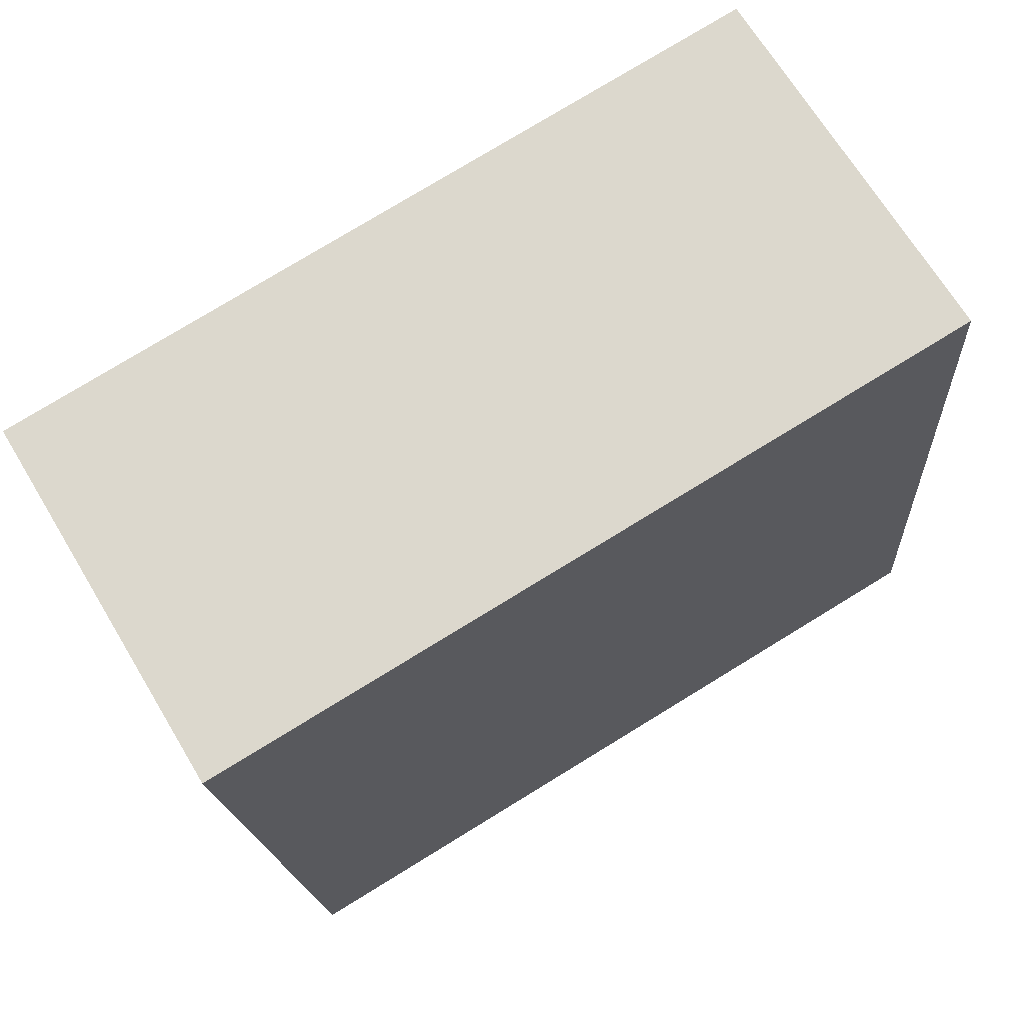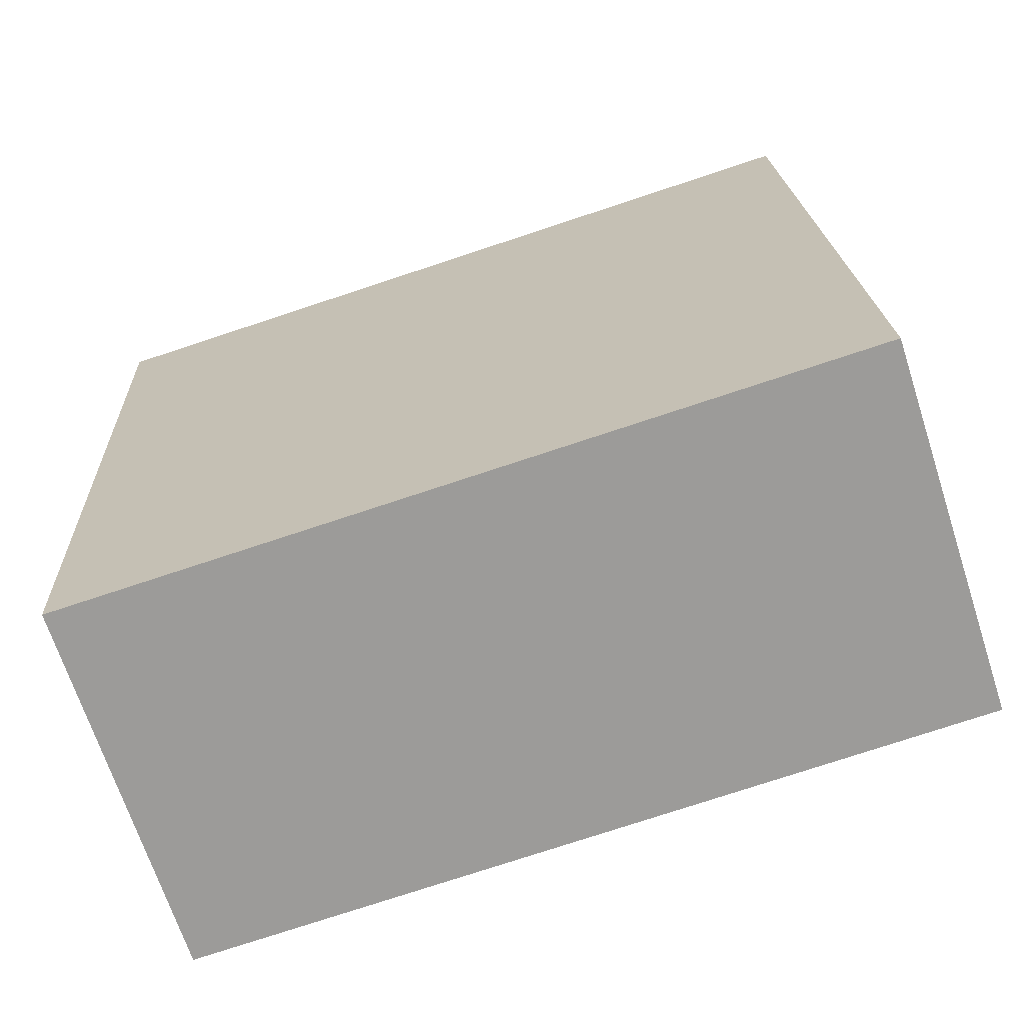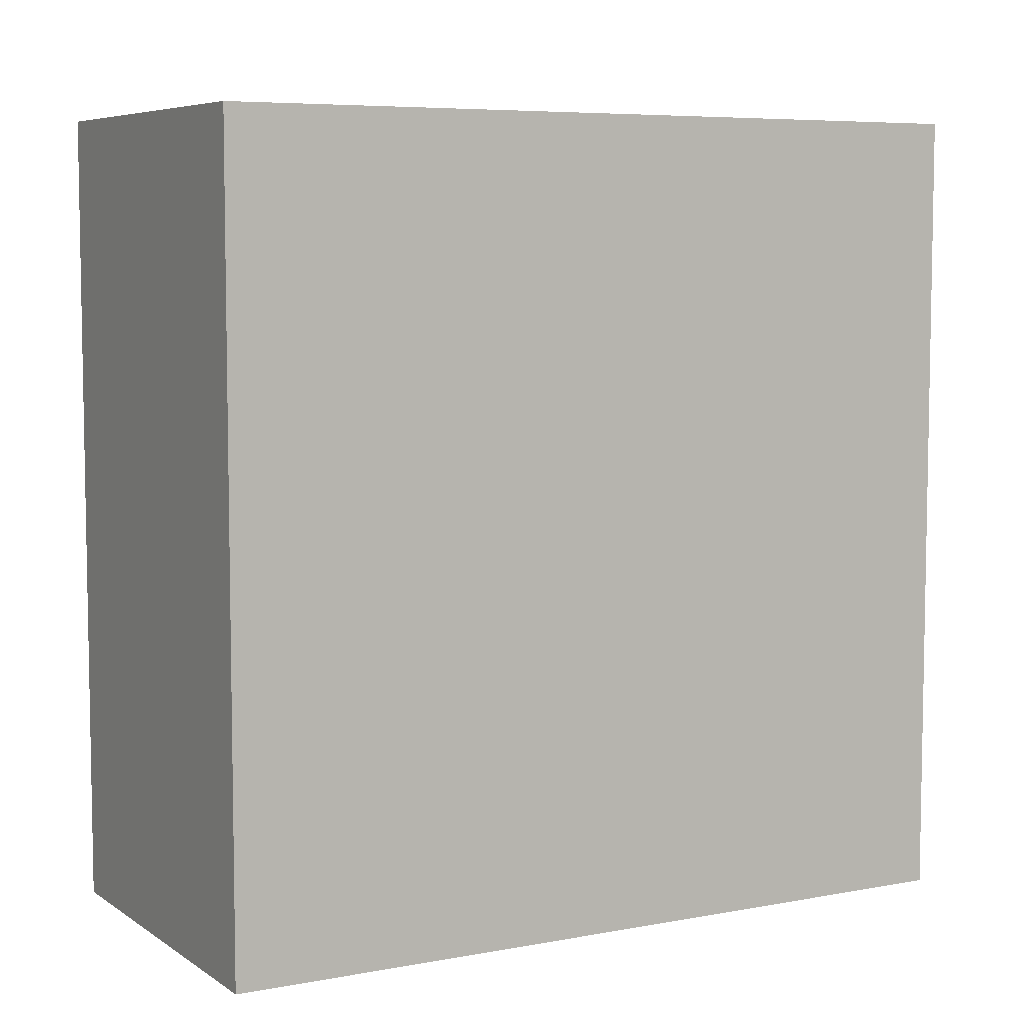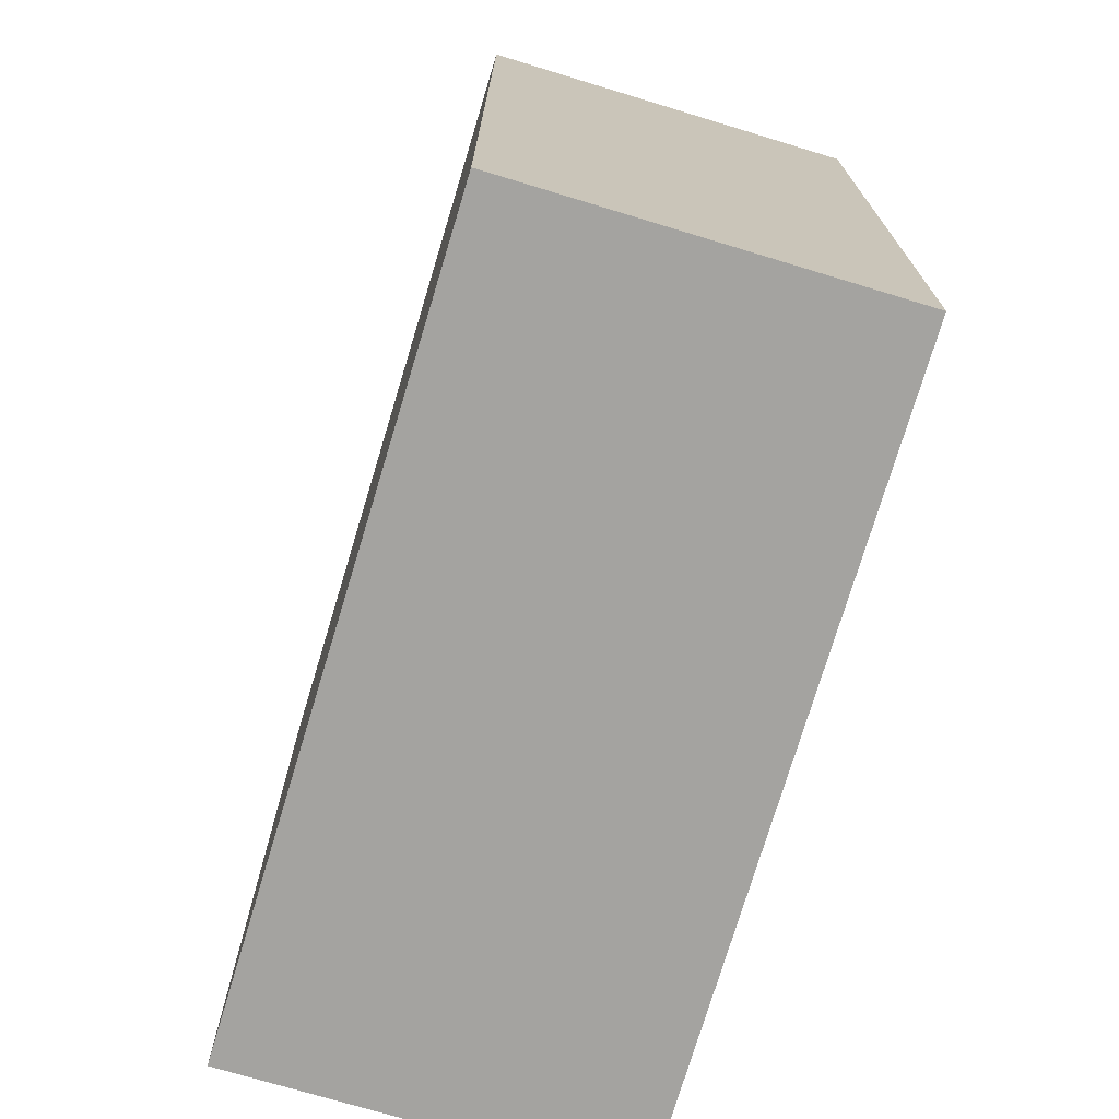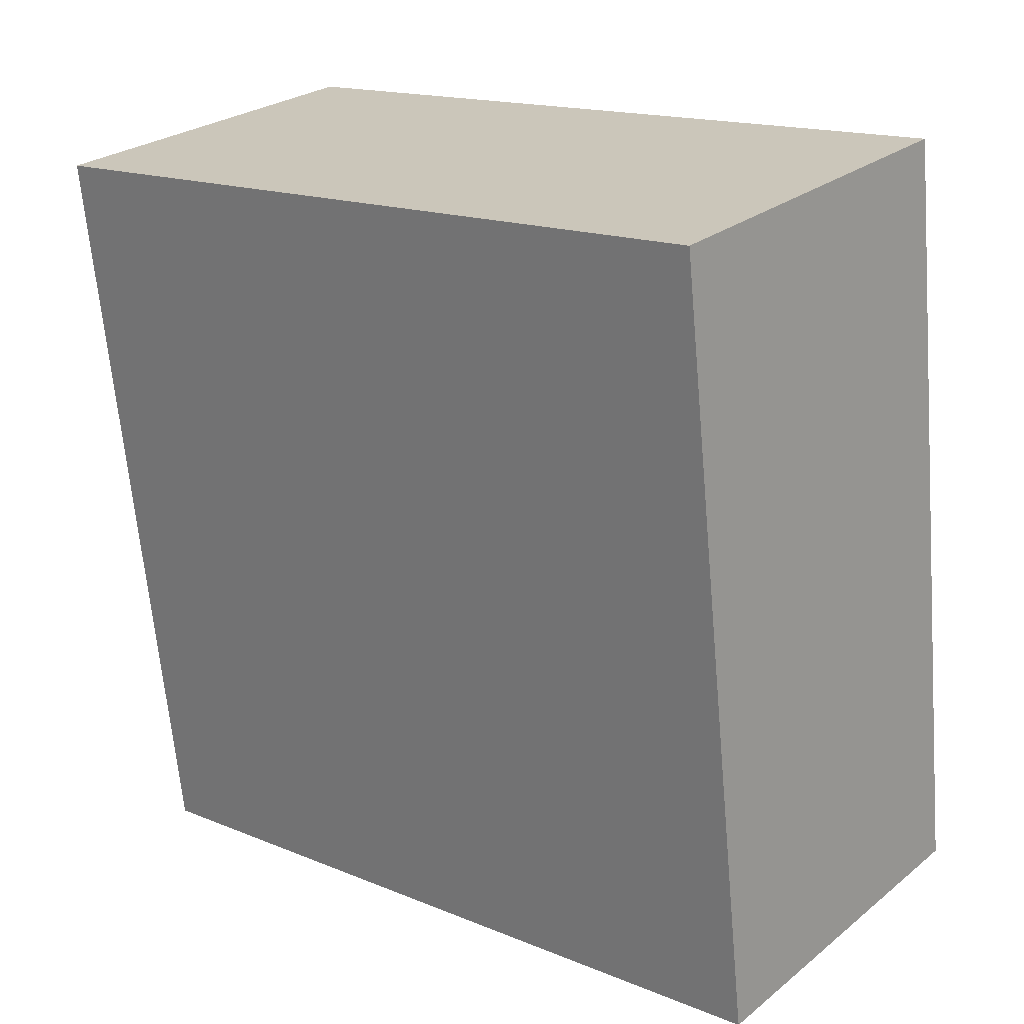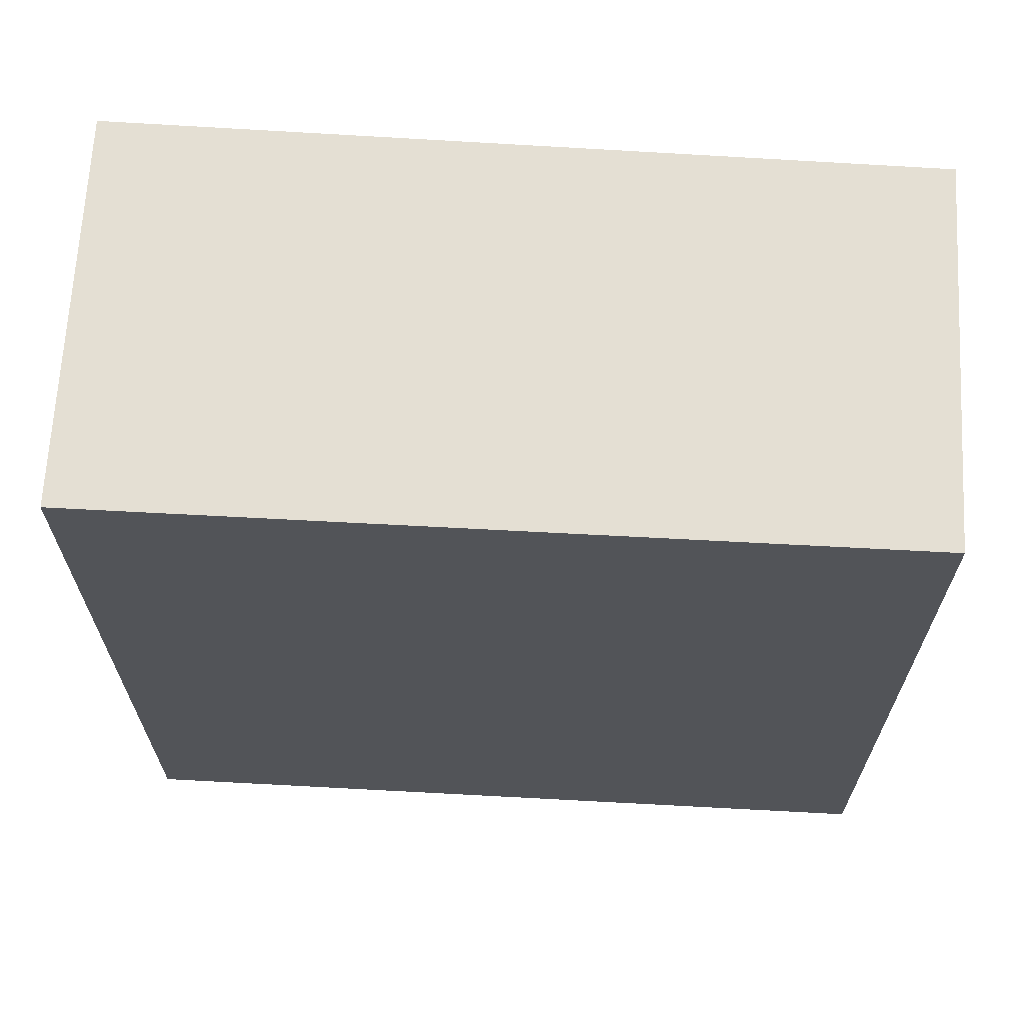
<metadata>
{"format":"obj","ext":"obj","renderer":"f3d","projection":"perspective","resolution":1024,"background":"white","views":[{"elev":78.0,"azim":-121.4,"up":"+Z"},{"elev":-77.2,"azim":108.2,"up":"+Z"},{"elev":6.5,"azim":68.9,"up":"+Y"},{"elev":-72.8,"azim":171.2,"up":"+Y"},{"elev":16.2,"azim":130.1,"up":"+Z"},{"elev":66.7,"azim":101.2,"up":"+Y"}]}
</metadata>
<code>
v  1.521 3.248 -0.216
v  0.413 3.248 3.171
v  1.972 3.248 2.949
v  0 3.248 1.989e-16
v  1.972 -1.806e-16 2.949
v  1.521 1.323e-17 -0.216
v  0 0 0
v  0.413 -1.942e-16 3.171
g defaultobject
f 1 2 3
f 2 1 4
f 5 1 3
f 1 5 6
f 6 4 1
f 4 6 7
f 7 2 4
f 2 7 8
f 8 3 2
f 3 8 5
f 8 6 5
f 6 8 7

</code>
